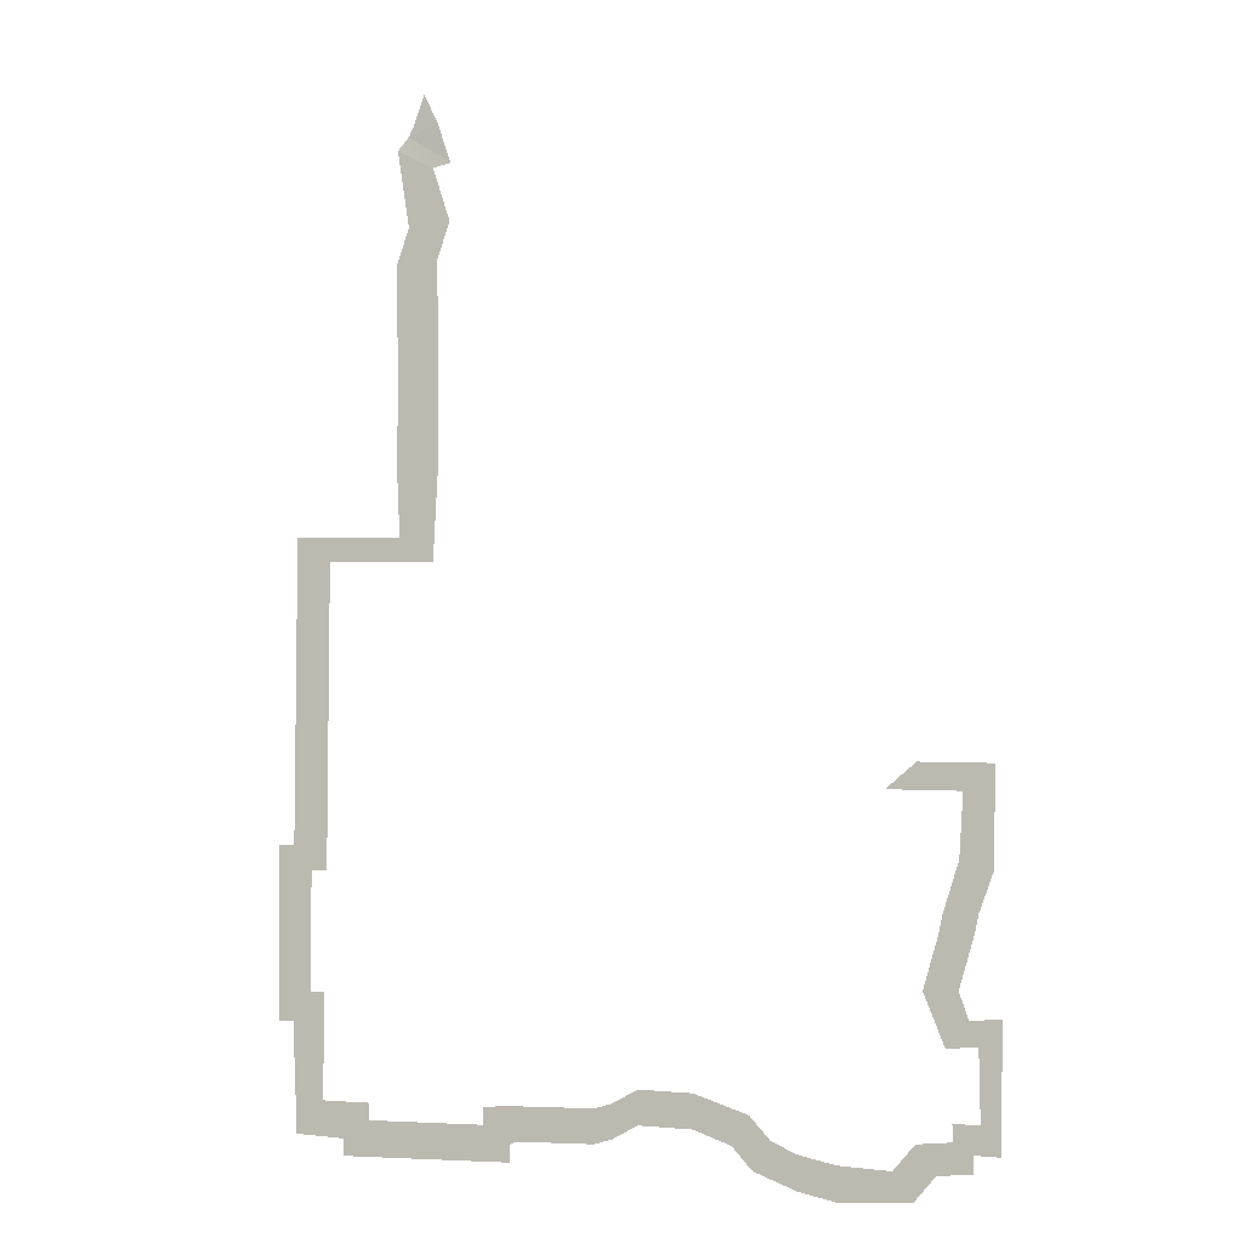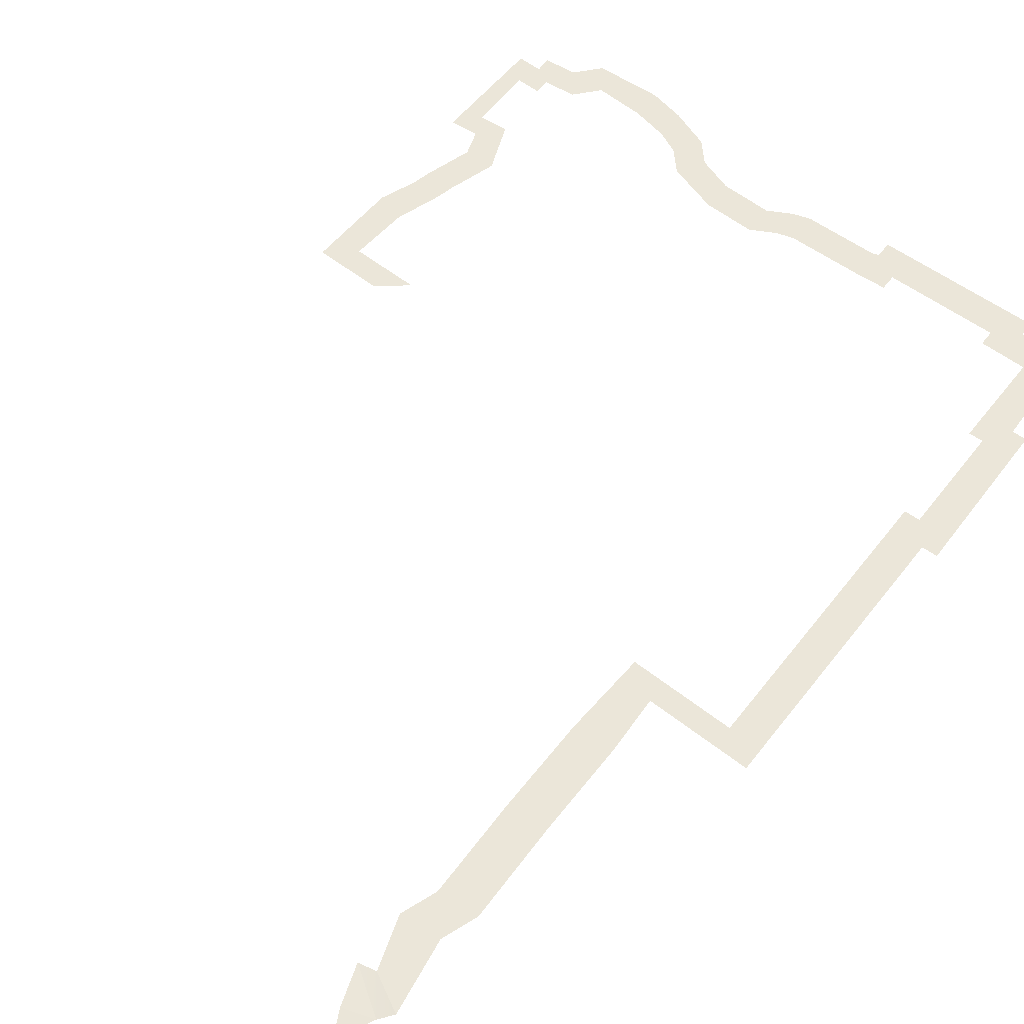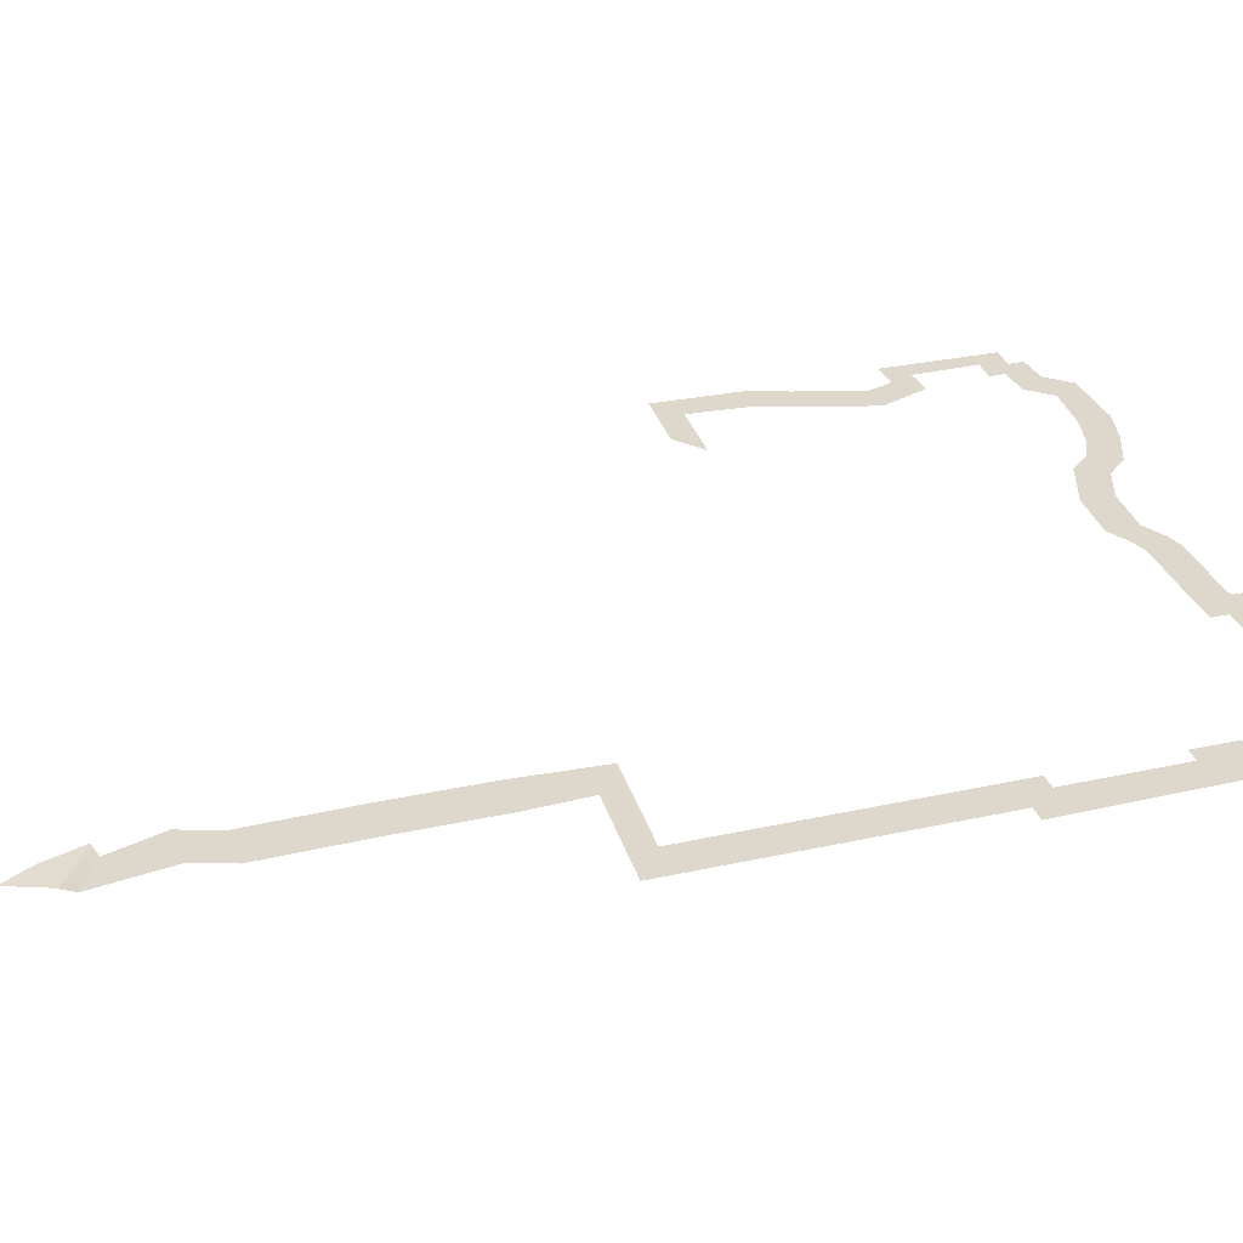
<metadata>
{"format":"obj","ext":"obj","renderer":"f3d","projection":"perspective","resolution":1024,"background":"white","views":[{"elev":-5.3,"azim":-159.6,"up":"+Z"},{"elev":56.8,"azim":37.3,"up":"+Y"},{"elev":31.4,"azim":72.5,"up":"+Y"}]}
</metadata>
<code>
g pb_Mesh260248
v -8.497 -0.0004001 -0.7544
v -8.497 -0.0004001 1.246
v -11.78 -0.0004001 -0.8681
v -11.78 -0.0004001 1.132
v -15.06 -0.0003001 0.02632
v -14.03 -0.0003001 -1.684
v -16.28 -0.0002001 -1.31
v -15.25 -0.0002001 -3.021
v -17.79 -0.0001001 -2.01
v -17.79 -0.0001001 -4.01
v -20.07 -6.639e-08 -2.521
v -20.07 -6.639e-08 -4.521
v -23.2 9.993e-05 -2.715
v -24.33 9.993e-05 -4.367
v -24.5 0.0001999 -1.222
v -25.62 0.0001999 -2.873
v -26.58 0.0002999 -1.045
v -27.71 0.0002999 -2.696
v -26.54 0.0003999 -0.04234
v -27.71 0.0002999 -2.696
v -26.58 0.0002999 -1.045
v -27.67 0.0003999 -1.694
v -28.09 0.0004999 -0.1013
v -29.22 0.0004999 -1.753
v -28.04 0.0005999 4.073
v -29.35 0.0005999 5.59
v -26.22 0.0006999 3.935
v -27.52 0.0006999 5.452
v -24.98 0.0007999 7.016
v -26.98 0.0007999 7.049
v -25.89 0.0008999 10.04
v -27.89 0.0008999 10.08
v -26.14 0.0009999 11.18
v -28.14 0.0009999 11.22
v -27.1 0.0011 14.13
v -28.99 0.0011 13.48
v -27.36 0.0012 17.85
v -29.17 0.0012 19.34
v -22.98 0.0013 17.99
v -24.79 0.0013 19.48
v -6.986 -0.0003001 -1.568
v -6.986 -0.0003001 0.4316
v -5.869 -0.0002001 -1.894
v -5.869 -0.0002001 0.1061
v -1.083 -0.0001001 -1.917
v -1.083 -0.0001001 0.08282
v -0.7317 -6.706e-08 -2.074
v -1.083 -0.0001001 0.08282
v -1.083 -0.0001001 -1.917
v 0.9491 -6.706e-08 0
v -0.7317 9.993e-05 -3.114
v 0.9491 9.993e-05 -1.04
v 9.867 0.0001999 -3.132
v 0.9491 9.993e-05 -1.04
v -0.7317 9.993e-05 -3.114
v 8.232 0.0001999 -1.022
v 9.867 0.0002999 -2.128
v 8.232 0.0001999 -1.022
v 9.867 0.0001999 -3.132
v 8.232 0.0002999 -0.0175
v 12.93 0.0005999 -1.959
v 11.24 0.0005999 0.04133
v 13.26 0.0006999 4.638
v 11.21 0.0006999 6.351
v 14.19 0.0007999 4.638
v 11.21 0.0006999 6.351
v 13.26 0.0006999 4.638
v 12.14 0.0007999 6.351
v 14.34 0.0008999 15.07
v 12.14 0.0007999 6.351
v 14.19 0.0007999 4.638
v 12.15 0.0008999 13.53
v 13.32 0.0009999 15.07
v 12.15 0.0008999 13.53
v 14.34 0.0008999 15.07
v 11.14 0.0009999 13.54
v 13.32 0.0011 33.47
v 11.14 0.0009999 13.54
v 13.32 0.0009999 15.07
v 11.14 0.0011 31.94
v 6.547 0.0012 33.23
v 4.362 0.0012 31.7
v 6.742 0.0013 37.1
v 4.078 0.0013 37.27
v 6.742 0.0014 43.35
v 4.078 0.0014 43.53
v 6.894 0.0015 49.63
v 4.23 0.0015 49.81
v 6.086 0.0016 51.93
v 3.422 0.0016 52.1
v 6.858 0.0017 56.72
v 4.518 0.0017 55.44
v 3.389 0.0018 55.67
v 6.183 -0.1004 57.54
v 4.253 0.0018 58.2
v 3.389 0.0018 55.67
v 4.518 0.0017 55.44
v 6.183 -0.1004 57.54
v 6.858 0.0017 56.72
v 5.933 -0.1004 58.04
v 4.253 0.0018 58.2
v 6.183 -0.1004 57.54
v 5.183 -0.1004 60.04
g pb_Mesh260248_0
f 3 2 1
f 3 4 2
f 4 3 5
f 3 6 5
f 5 6 7
f 6 8 7
f 7 8 9
f 8 10 9
f 9 10 11
f 10 12 11
f 11 12 13
f 12 14 13
f 13 14 15
f 14 16 15
f 15 16 17
f 16 18 17
f 21 20 19
f 20 22 19
f 19 22 23
f 22 24 23
f 23 24 25
f 24 26 25
f 25 26 27
f 26 28 27
f 27 28 29
f 28 30 29
f 29 30 31
f 30 32 31
f 31 32 33
f 32 34 33
f 33 34 35
f 34 36 35
f 35 36 37
f 36 38 37
f 37 38 39
f 38 40 39
f 1 2 41
f 2 42 41
f 41 42 43
f 42 44 43
f 43 44 45
f 44 46 45
f 49 48 47
f 48 50 47
f 47 50 51
f 50 52 51
f 55 54 53
f 54 56 53
f 59 58 57
f 58 60 57
f 57 60 61
f 60 62 61
f 61 62 63
f 62 64 63
f 67 66 65
f 66 68 65
f 71 70 69
f 70 72 69
f 75 74 73
f 74 76 73
f 79 78 77
f 78 80 77
f 77 80 81
f 80 82 81
f 81 82 83
f 82 84 83
f 83 84 85
f 84 86 85
f 85 86 87
f 86 88 87
f 87 88 89
f 88 90 89
f 89 90 91
f 90 92 91
f 95 94 93
f 98 97 96
f 98 99 97
f 102 101 100
f 101 103 100

</code>
